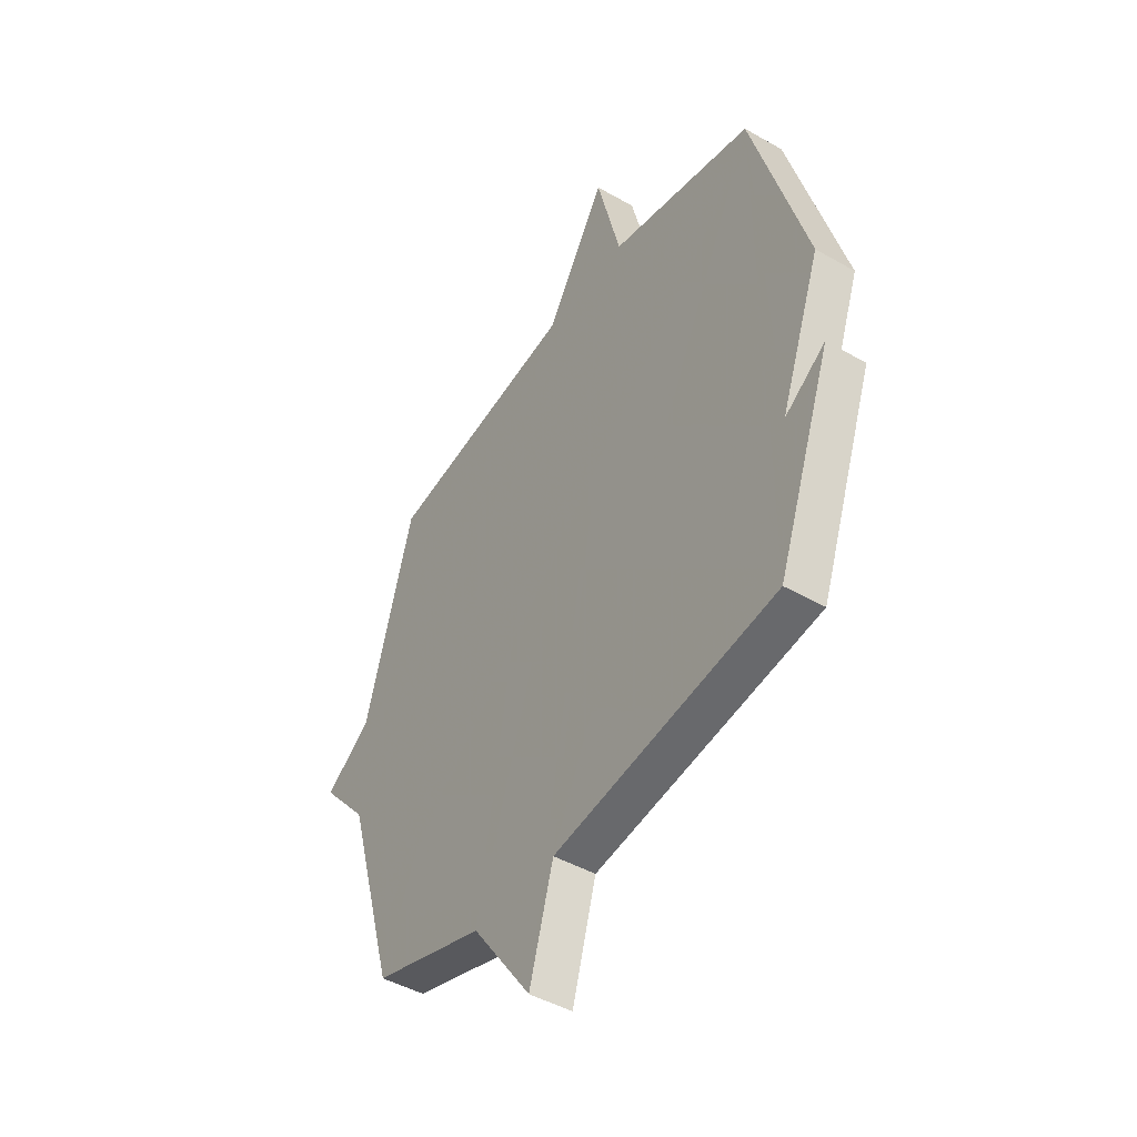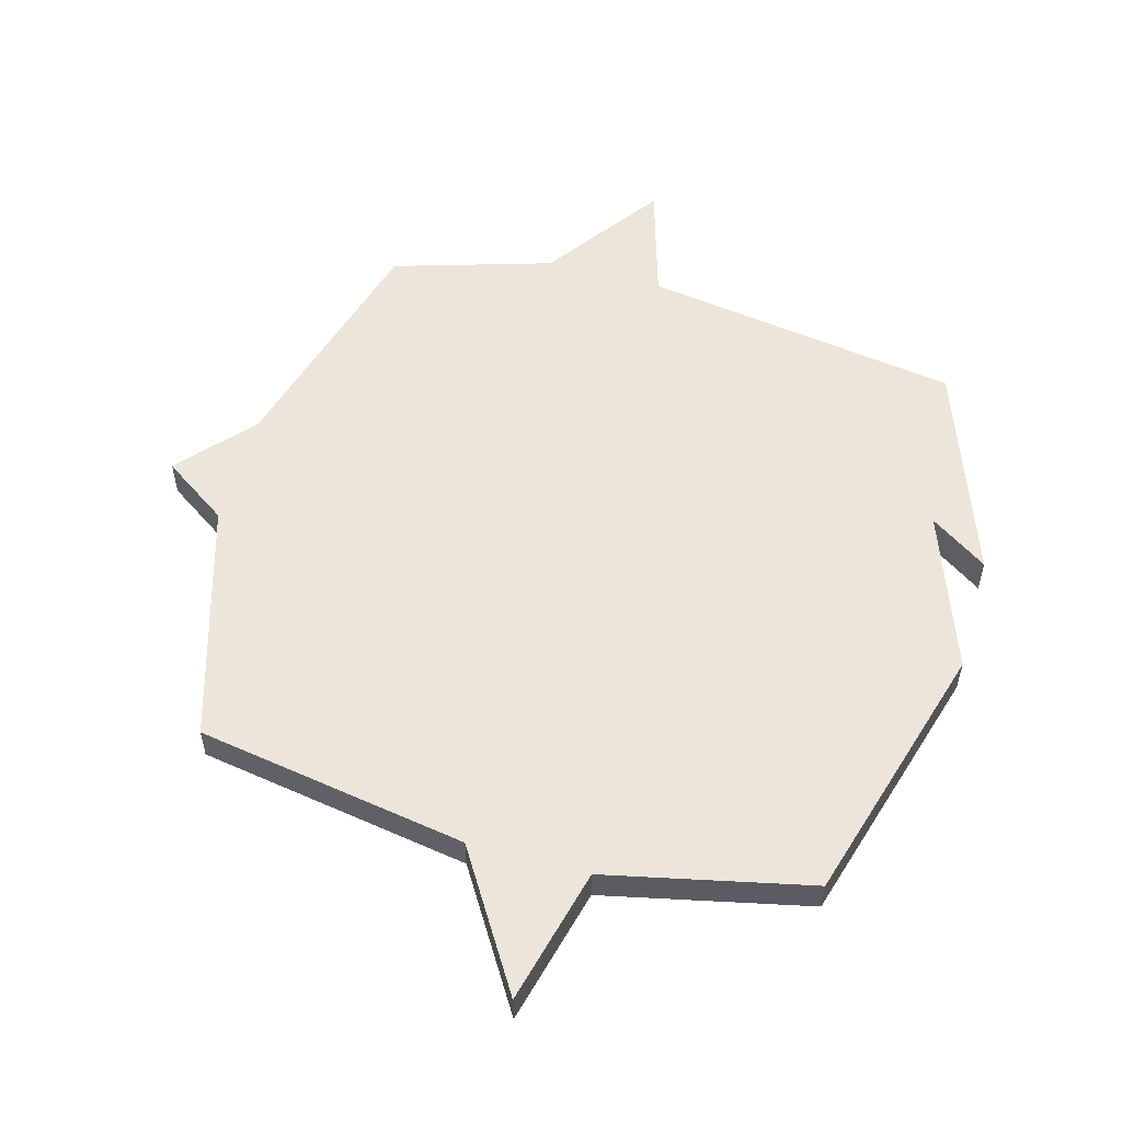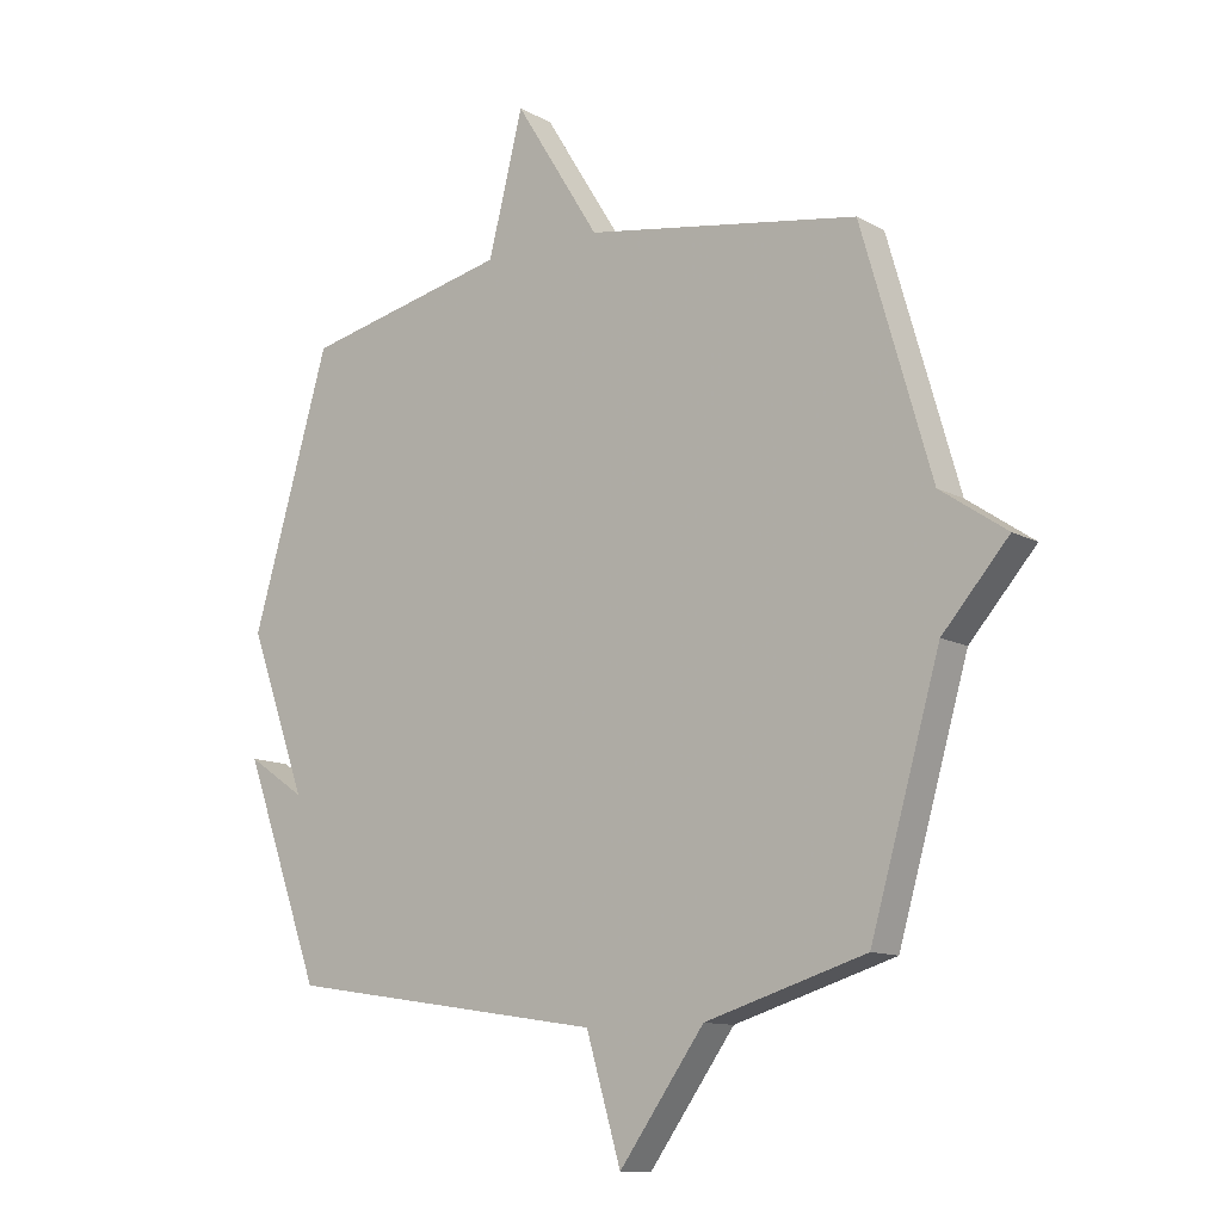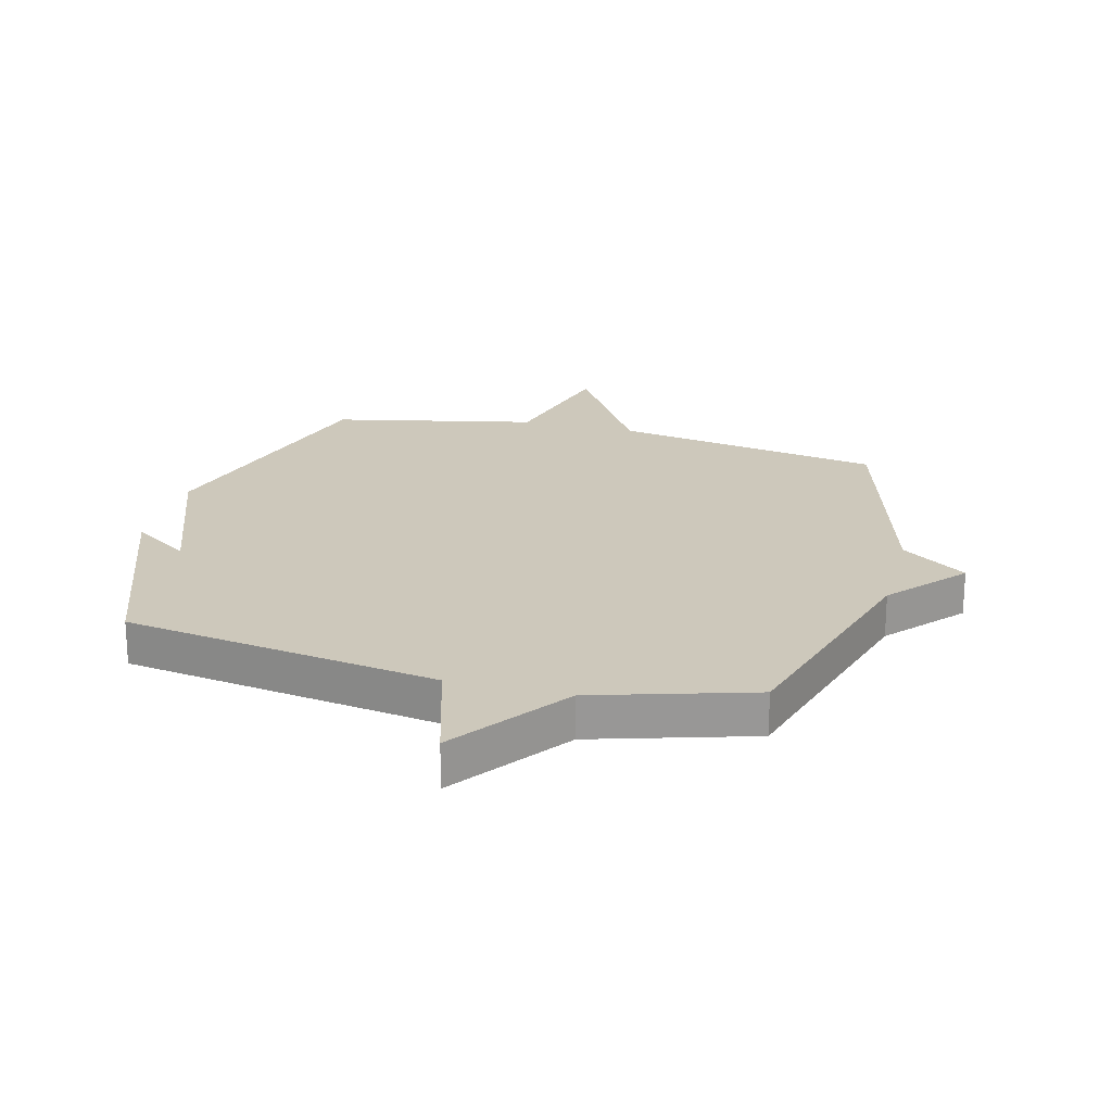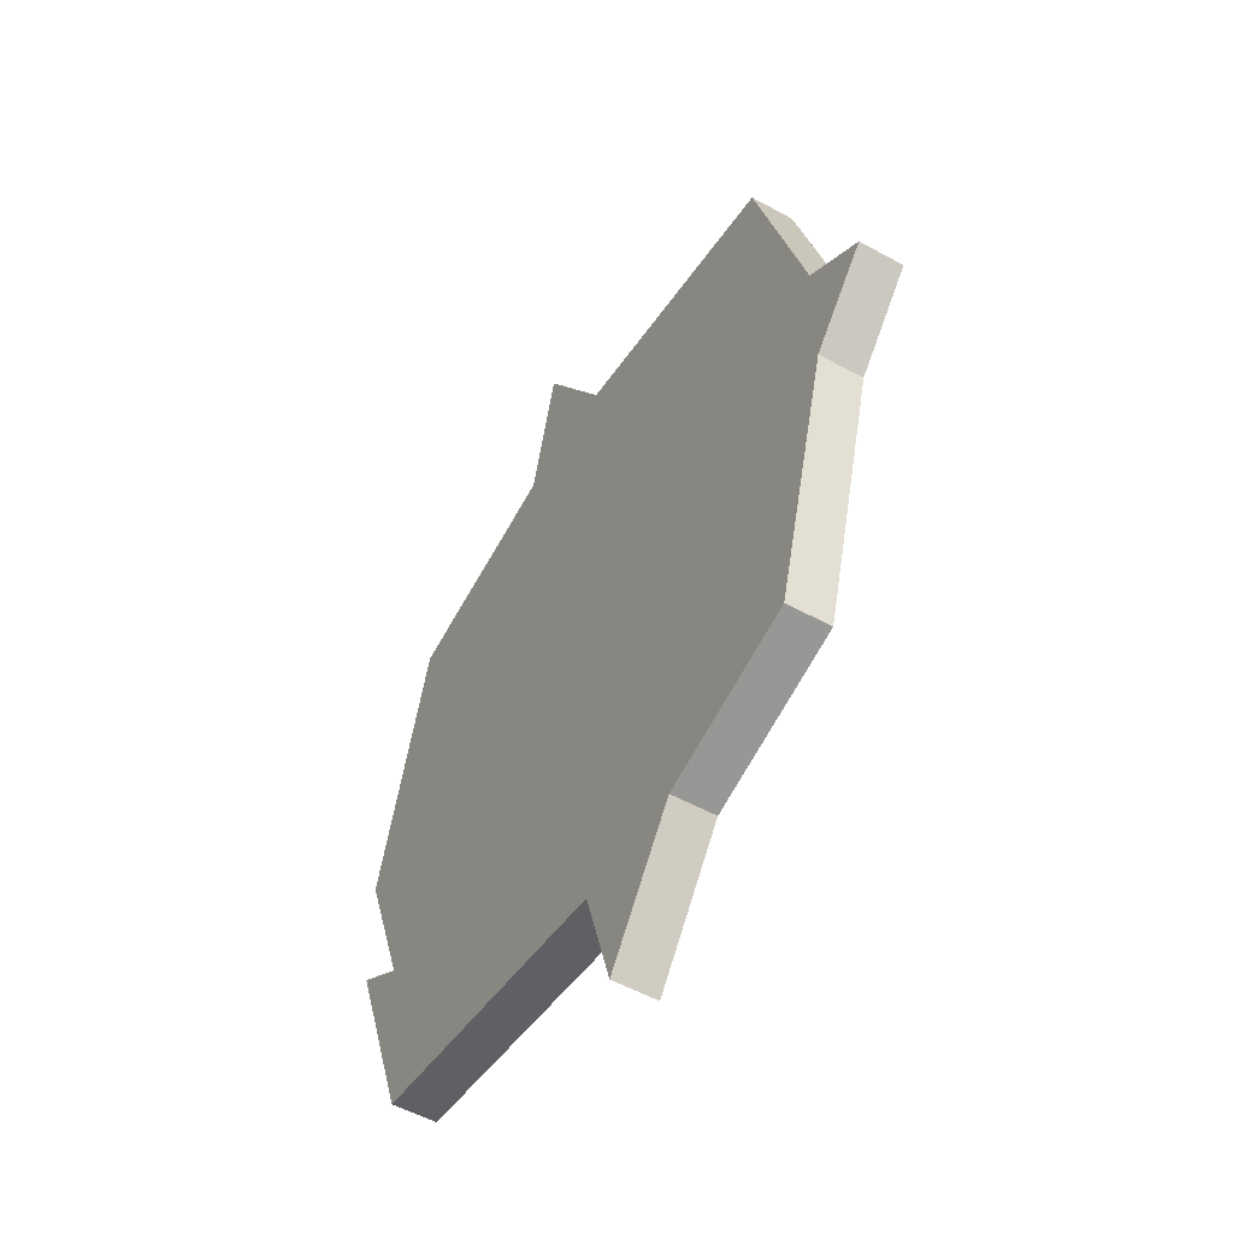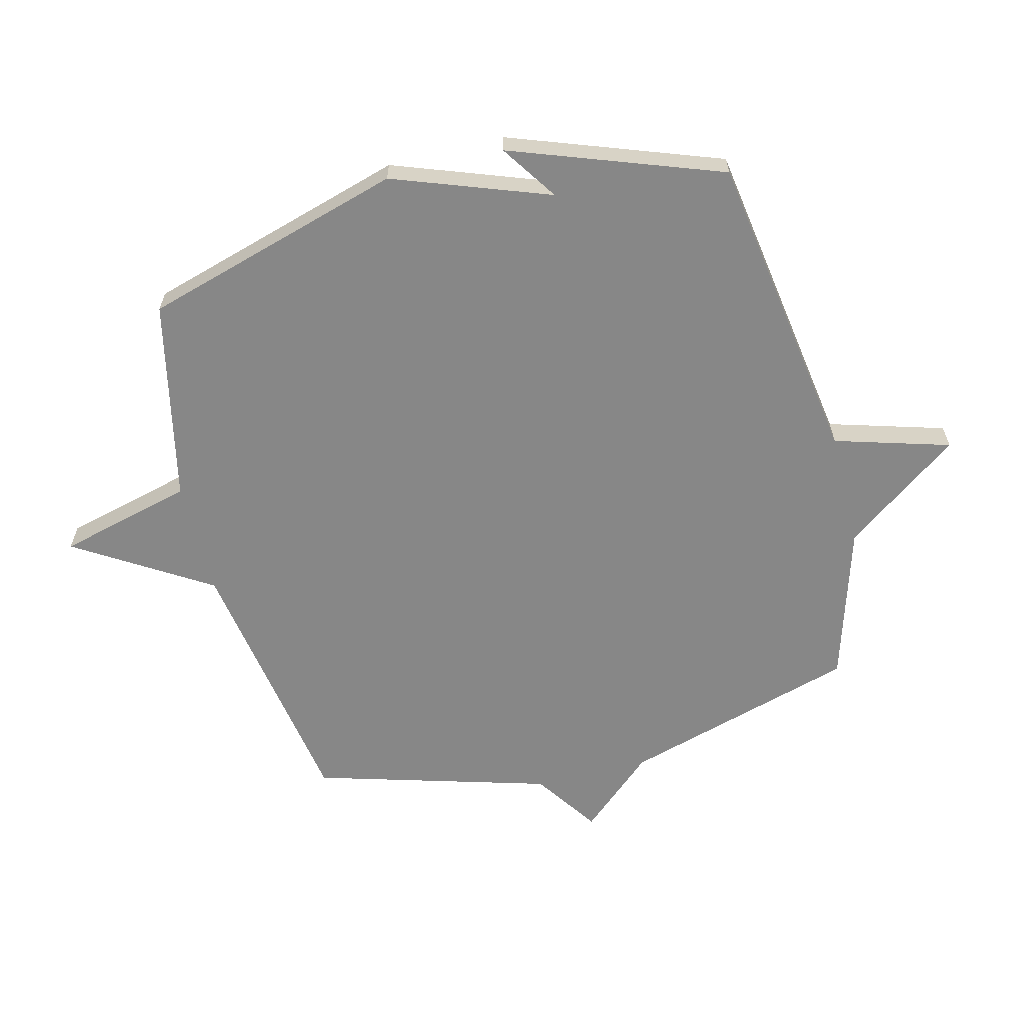
<metadata>
{"format":"obj","ext":"obj","renderer":"f3d","projection":"perspective","resolution":1024,"background":"white","views":[{"elev":-45.3,"azim":56.5,"up":"+Z"},{"elev":55.8,"azim":15.5,"up":"+Y"},{"elev":-11.6,"azim":-142.1,"up":"+Z"},{"elev":21.9,"azim":-165.3,"up":"+Y"},{"elev":-53.0,"azim":-120.6,"up":"+Z"},{"elev":-62.5,"azim":104.2,"up":"+Y"}]}
</metadata>
<code>
v -0.5 0.07 0.5
v -0.044 0.07 0.575
v 0.098 0.07 0.803
v 0.156 0.07 0.575
v 0.5 0.07 0.5
v 0.63 0.07 0.057
v 0.533 0.07 -0.208
v 0.63 0.07 -0.143
v 0.5 0.07 -0.5
v -0.033 0.07 -0.581
v -0.091 0.07 -0.777
v -0.233 0.07 -0.581
v -0.5 0.07 -0.5
v -0.616 0.07 -0.1
v -0.726 0.07 0.025
v -0.616 0.07 0.1
v -0.5 0 0.5
v -0.044 0 0.575
v 0.098 0 0.803
v 0.156 0 0.575
v 0.5 0 0.5
v 0.63 0 0.057
v 0.533 0 -0.208
v 0.63 0 -0.143
v 0.5 0 -0.5
v -0.033 0 -0.581
v -0.091 0 -0.777
v -0.233 0 -0.581
v -0.5 0 -0.5
v -0.616 0 -0.1
v -0.726 0 0.025
v -0.616 0 0.1
f 14 15 16
f 16 1 2
f 14 16 2
f 13 14 2
f 12 13 2
f 2 3 4
f 12 2 4
f 11 12 4
f 10 11 4
f 7 8 9
f 10 4 5
f 9 10 5
f 7 9 5
f 5 6 7
f 32 31 30
f 18 17 32
f 18 32 30
f 18 30 29
f 18 29 28
f 20 19 18
f 20 18 28
f 20 28 27
f 20 27 26
f 25 24 23
f 21 20 26
f 21 26 25
f 21 25 23
f 23 22 21
f 1 17 18 2
f 2 18 19 3
f 3 19 20 4
f 4 20 21 5
f 5 21 22 6
f 6 22 23 7
f 7 23 24 8
f 8 24 25 9
f 9 25 26 10
f 10 26 27 11
f 11 27 28 12
f 12 28 29 13
f 13 29 30 14
f 14 30 31 15
f 15 31 32 16
f 16 32 17 1

</code>
